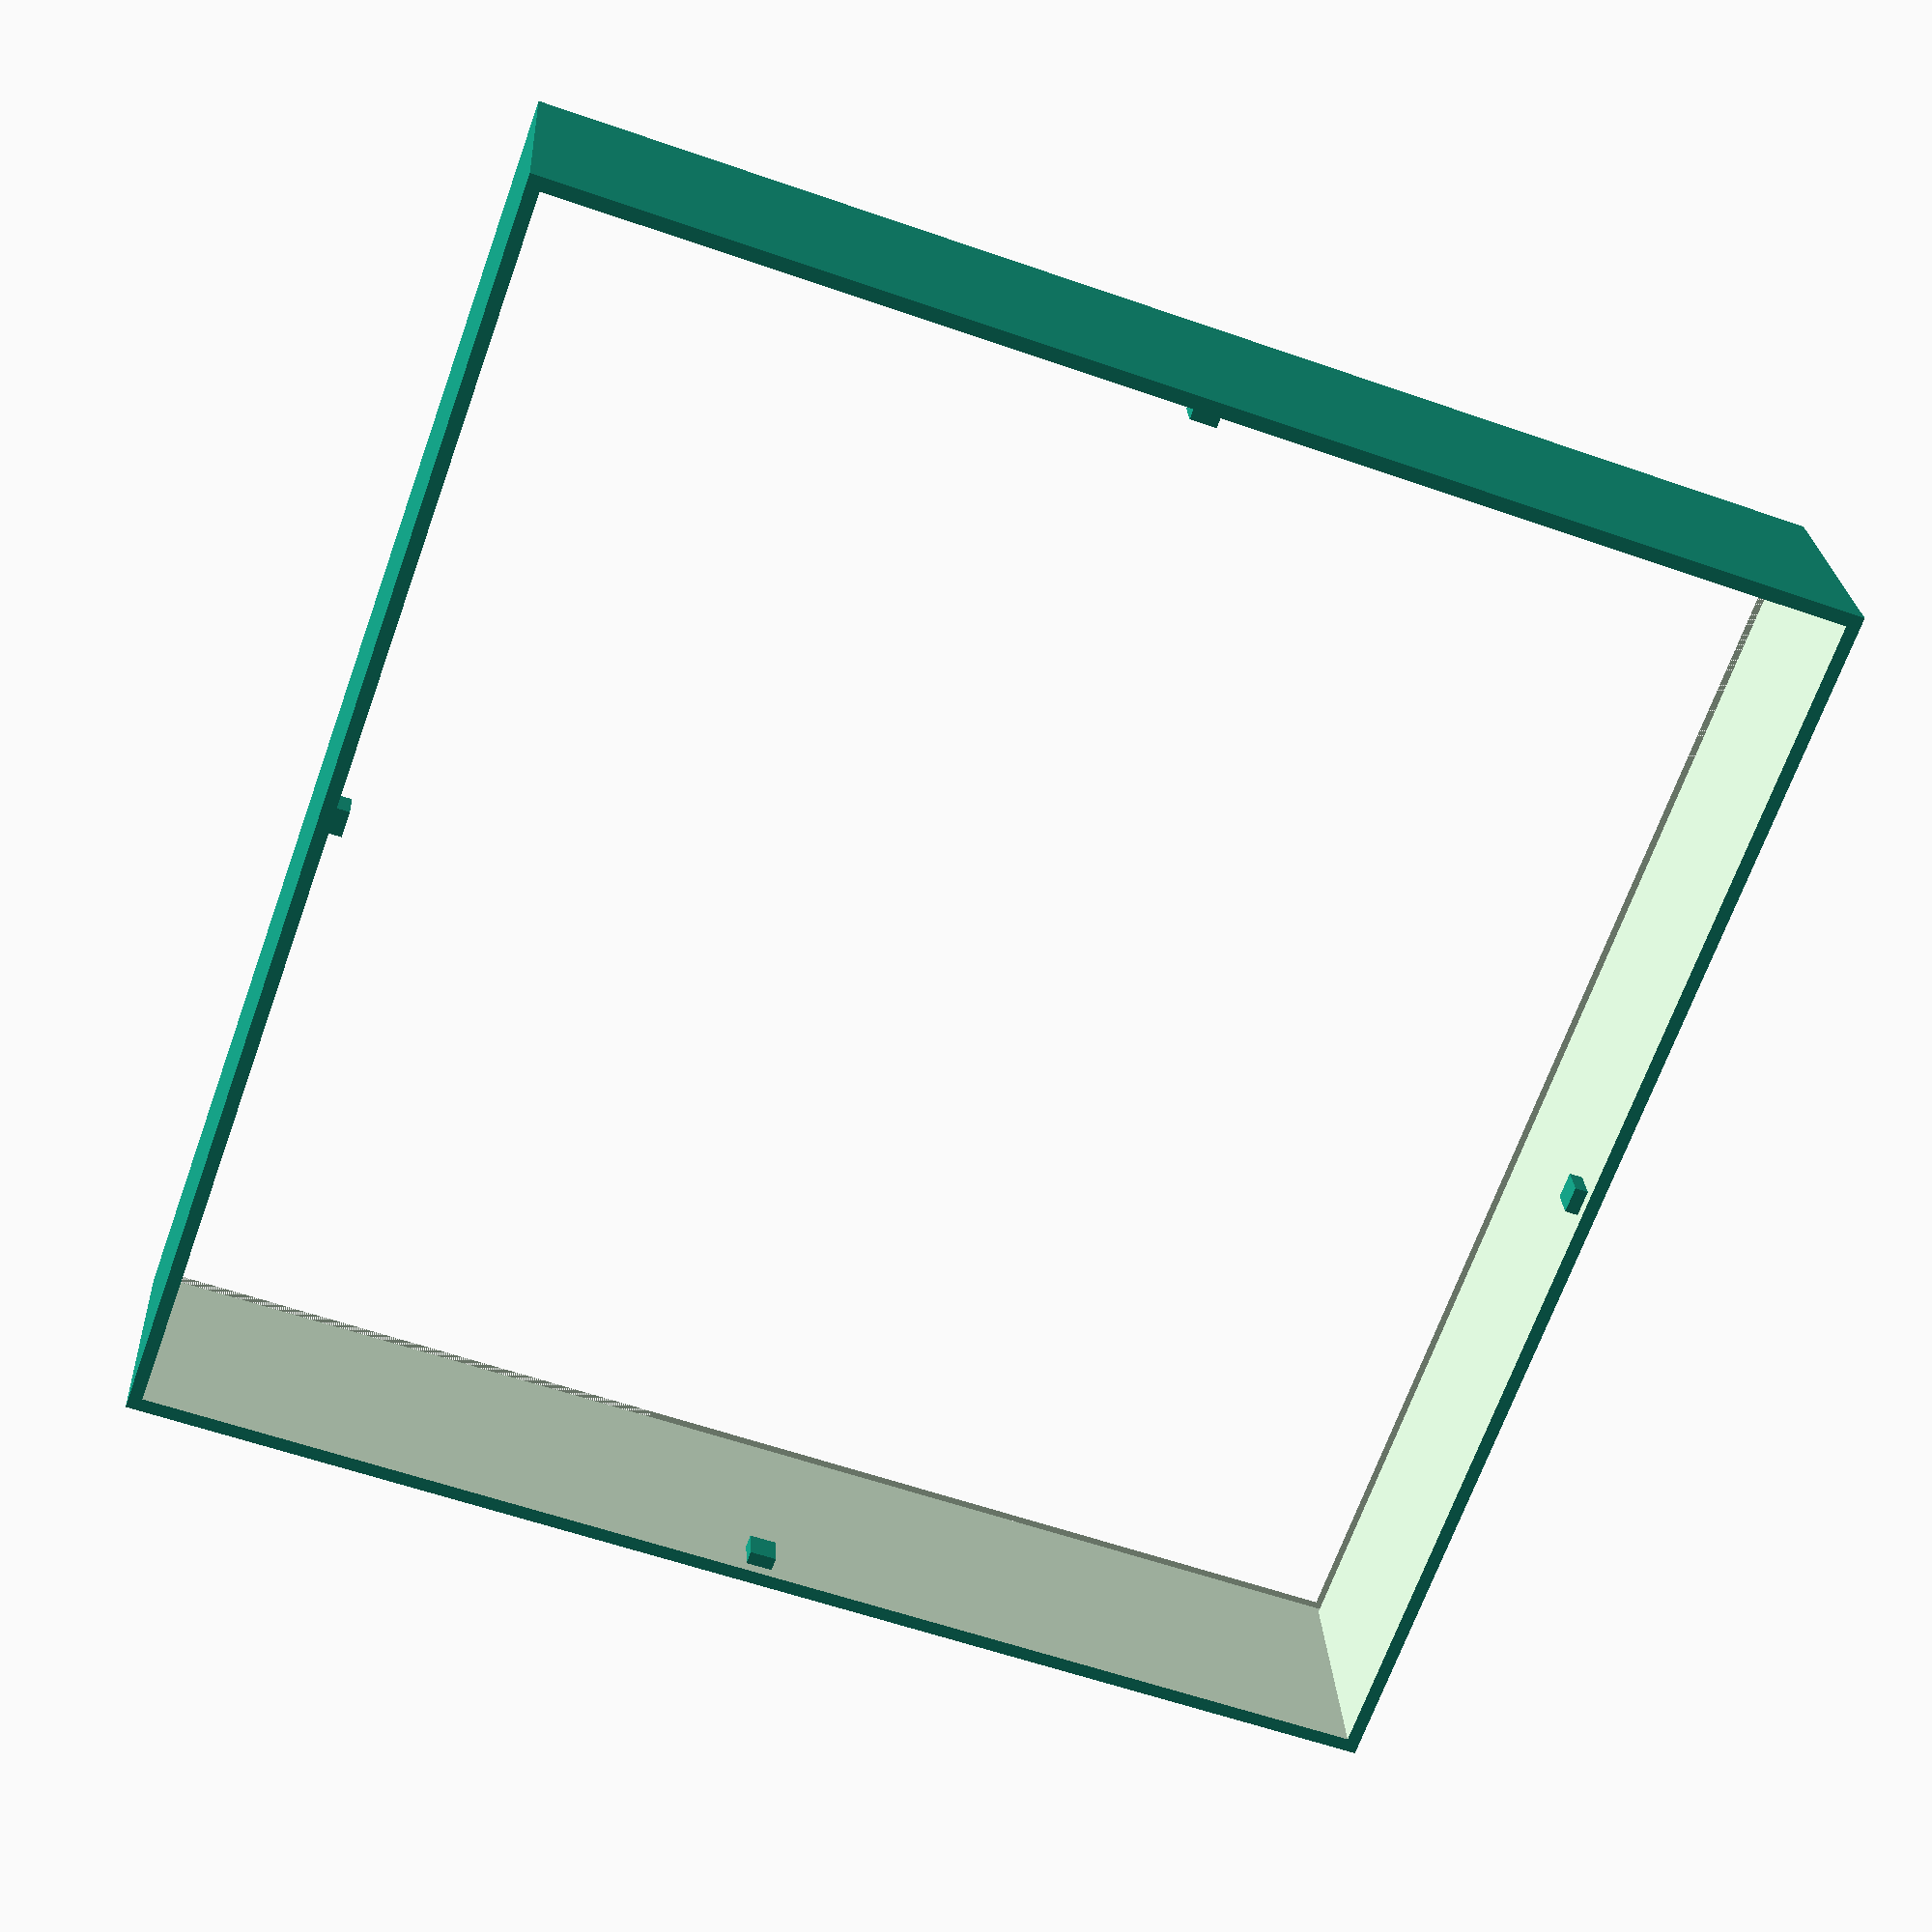
<openscad>
t = 2;
inner = 192;
outer = inner + 2*t;
frame = 14; // thickness of the led frame
relief = 7; // distance from the back of the led frame to the back of the box
glass_t = 3;
stop_pos = frame + 20; //distance of the back of the display to the front of the glass 
box_depth = stop_pos + relief; // full depth of the box

module sides () {difference (){
    cube([outer,outer,box_depth],center = true);
    cube([inner, inner,box_depth*2],center = true); // full hole
}
}

module sides_front_back() {
    difference() {
    sides();
    translate([0,0,box_depth/2-glass_t/2]) cube([inner+t,inner+t,glass_t],center=true);
//    translate([-outer/2+t/2,0,0]) cube([t,inner+t,inner+t],center=true);
}
}

module stop() {
    cube([4,4,5],center = true);
}


module box() {union() {
    sides_front_back();
    translate([0,inner/2,box_depth/2-2.5-stop_pos]) stop();
    translate([inner/2,0,box_depth/2-2.5-stop_pos]) stop();
    translate([0,-inner/2,box_depth/2-2.5-stop_pos]) stop();
    translate([-inner/2,0,box_depth/2-2.5-stop_pos]) stop();
//    translate([outer/2-2-stop_pos,inner/2,-inner/4]) stop();
//    translate([outer/2-2-stop_pos,-inner/2,inner/4]) stop();
//    translate([outer/2-2-stop_pos,-inner/2,-inner/4]) stop();
}}

 //  base
module base(){
translate([-outer/2 -0+t/2,0,0]) cube([t,inner+t-0.2,inner+t-0.2],center=true);
}
//sides();
box();
//base();
</openscad>
<views>
elev=336.6 azim=160.3 roll=177.0 proj=p view=wireframe
</views>
